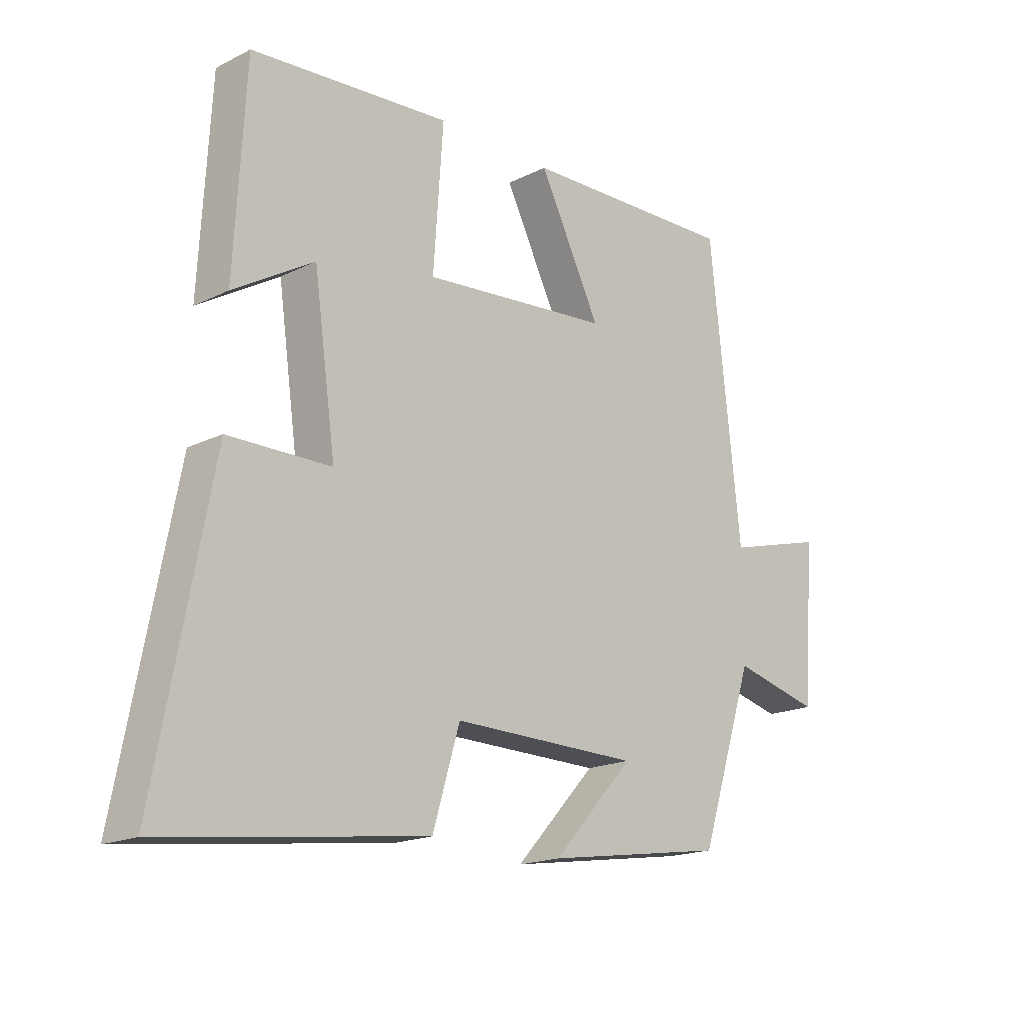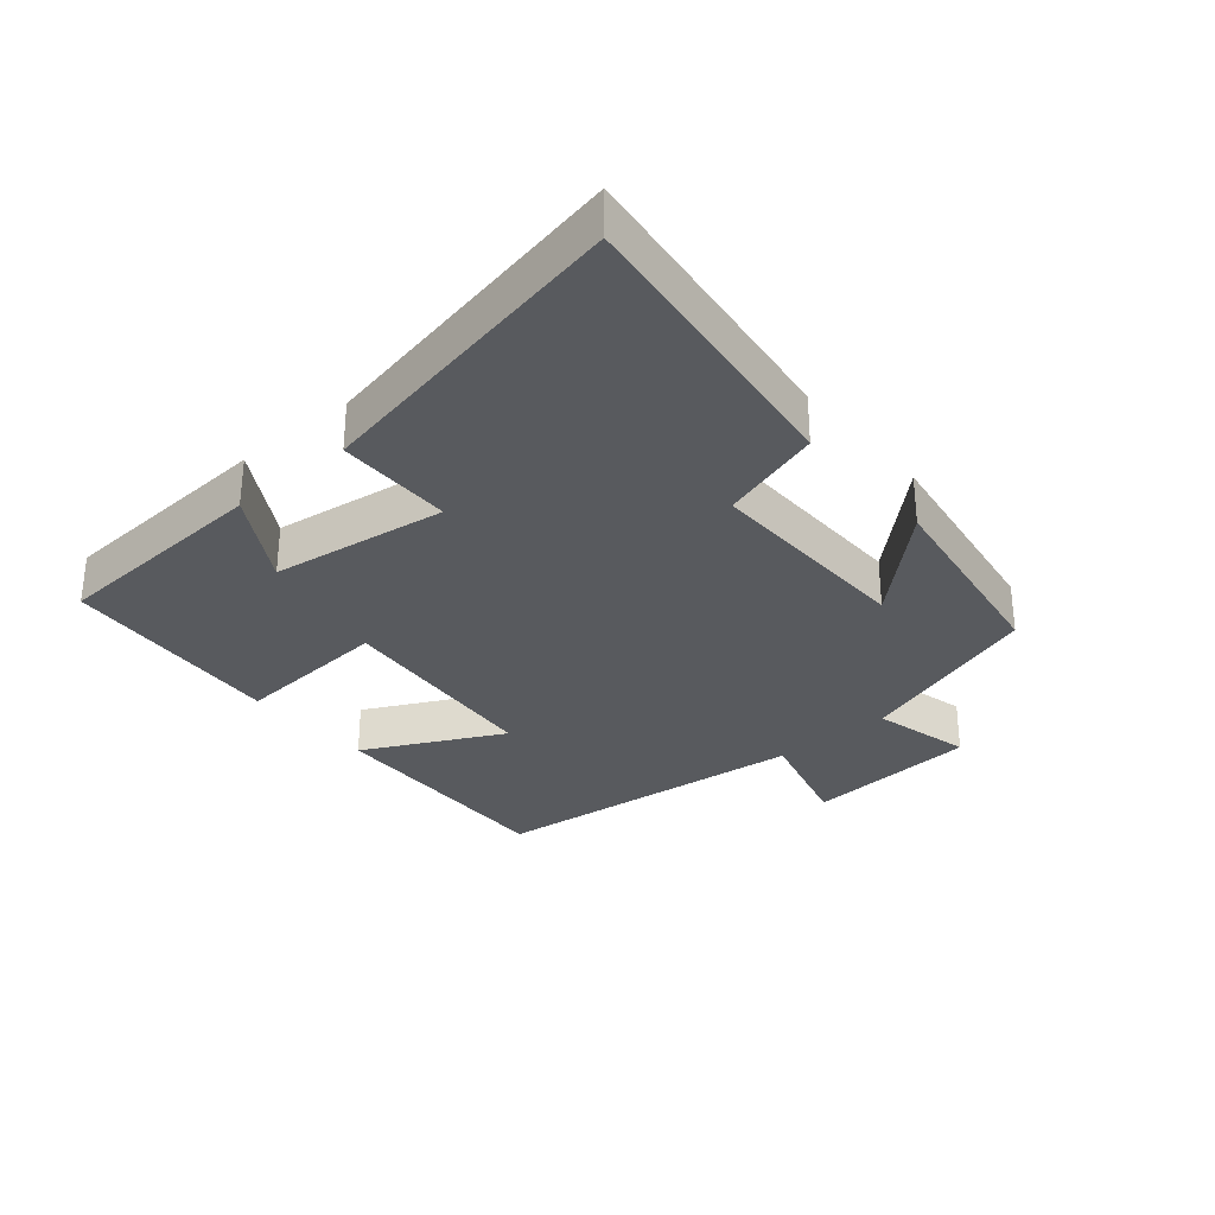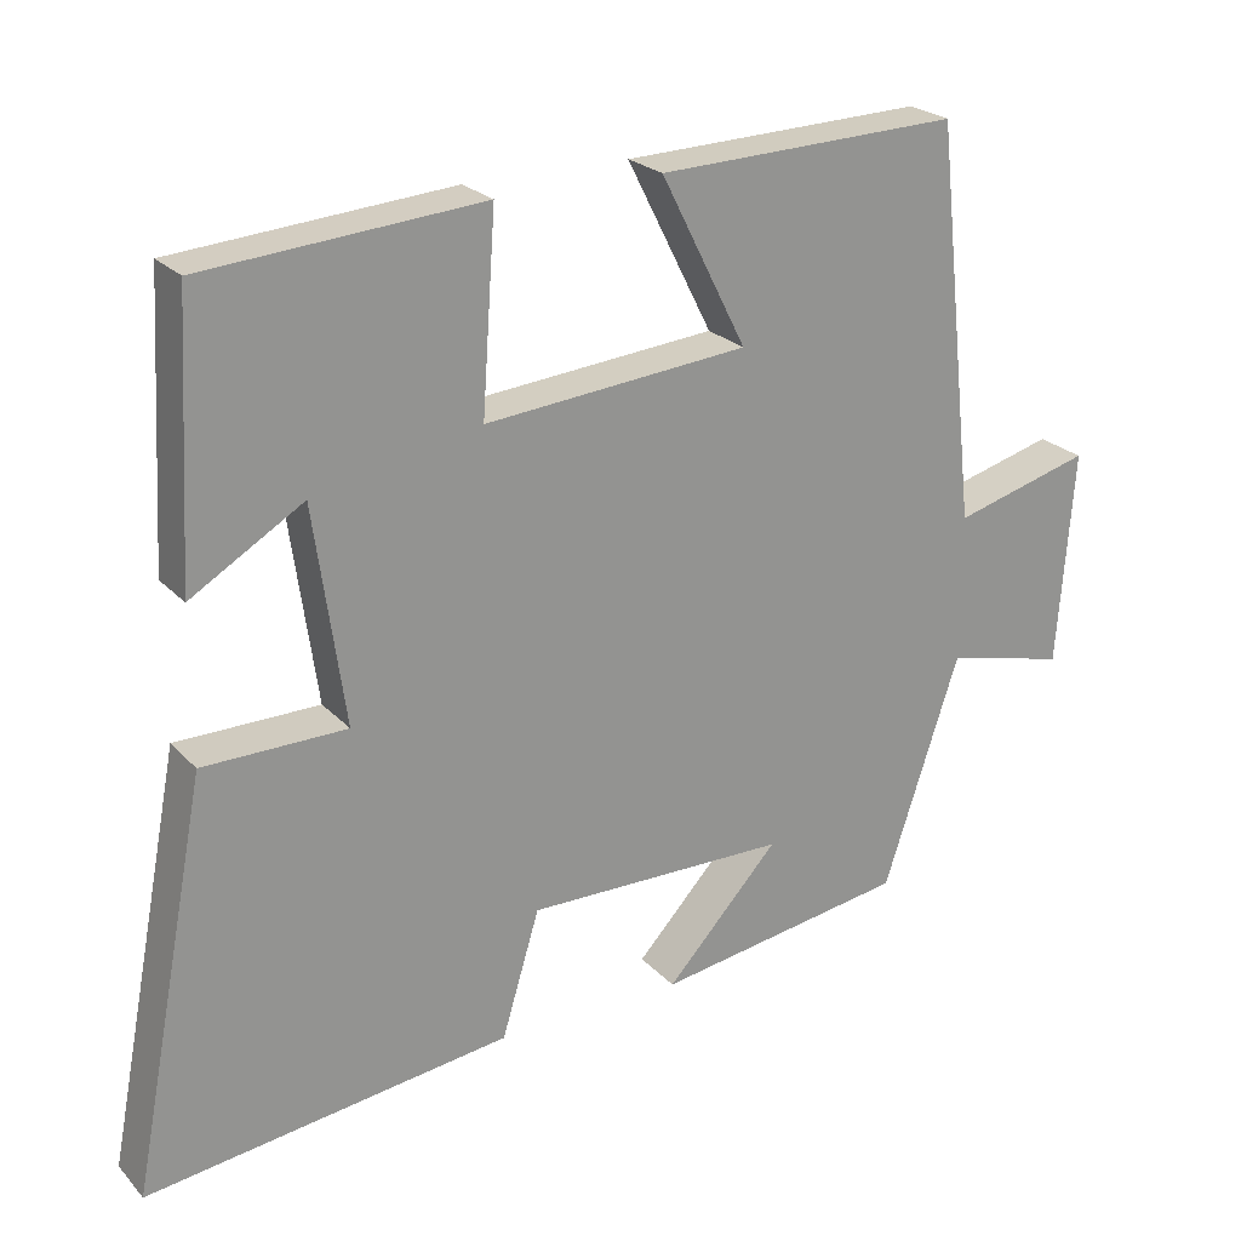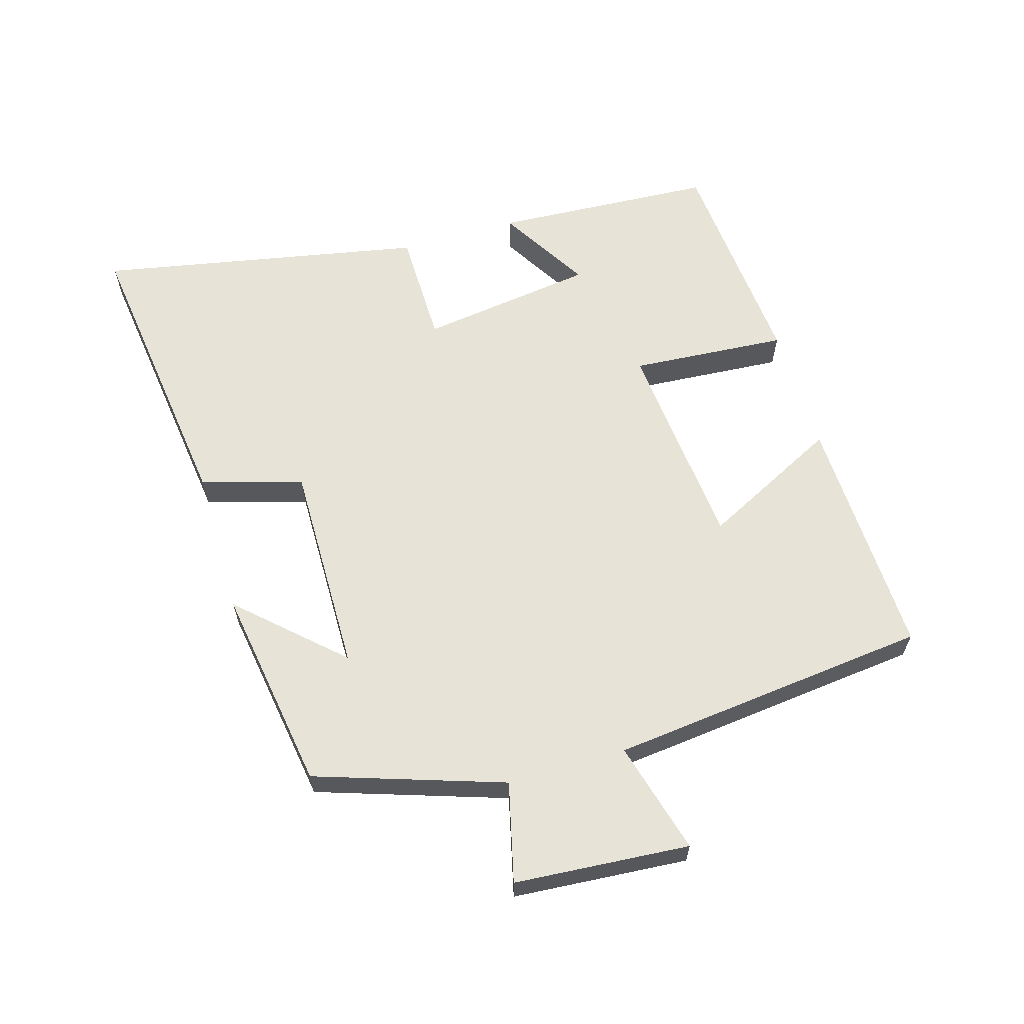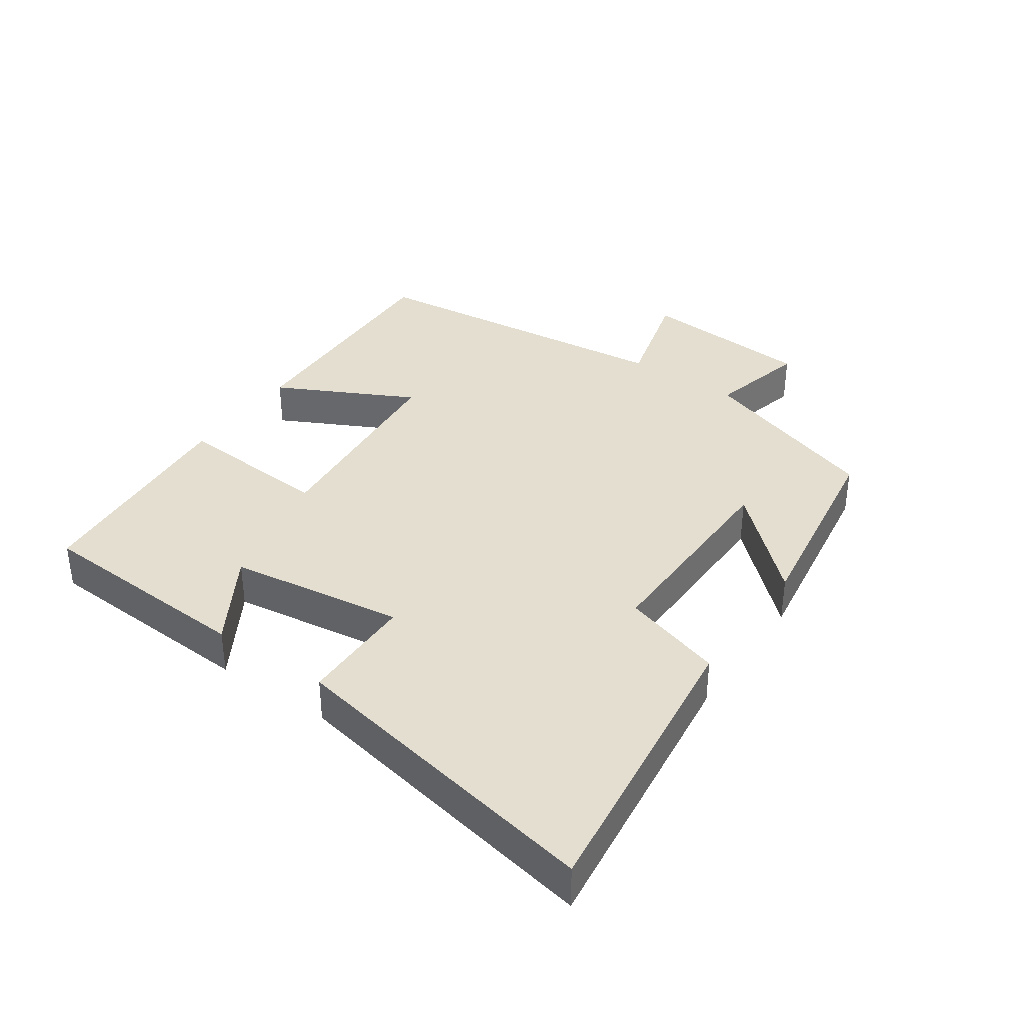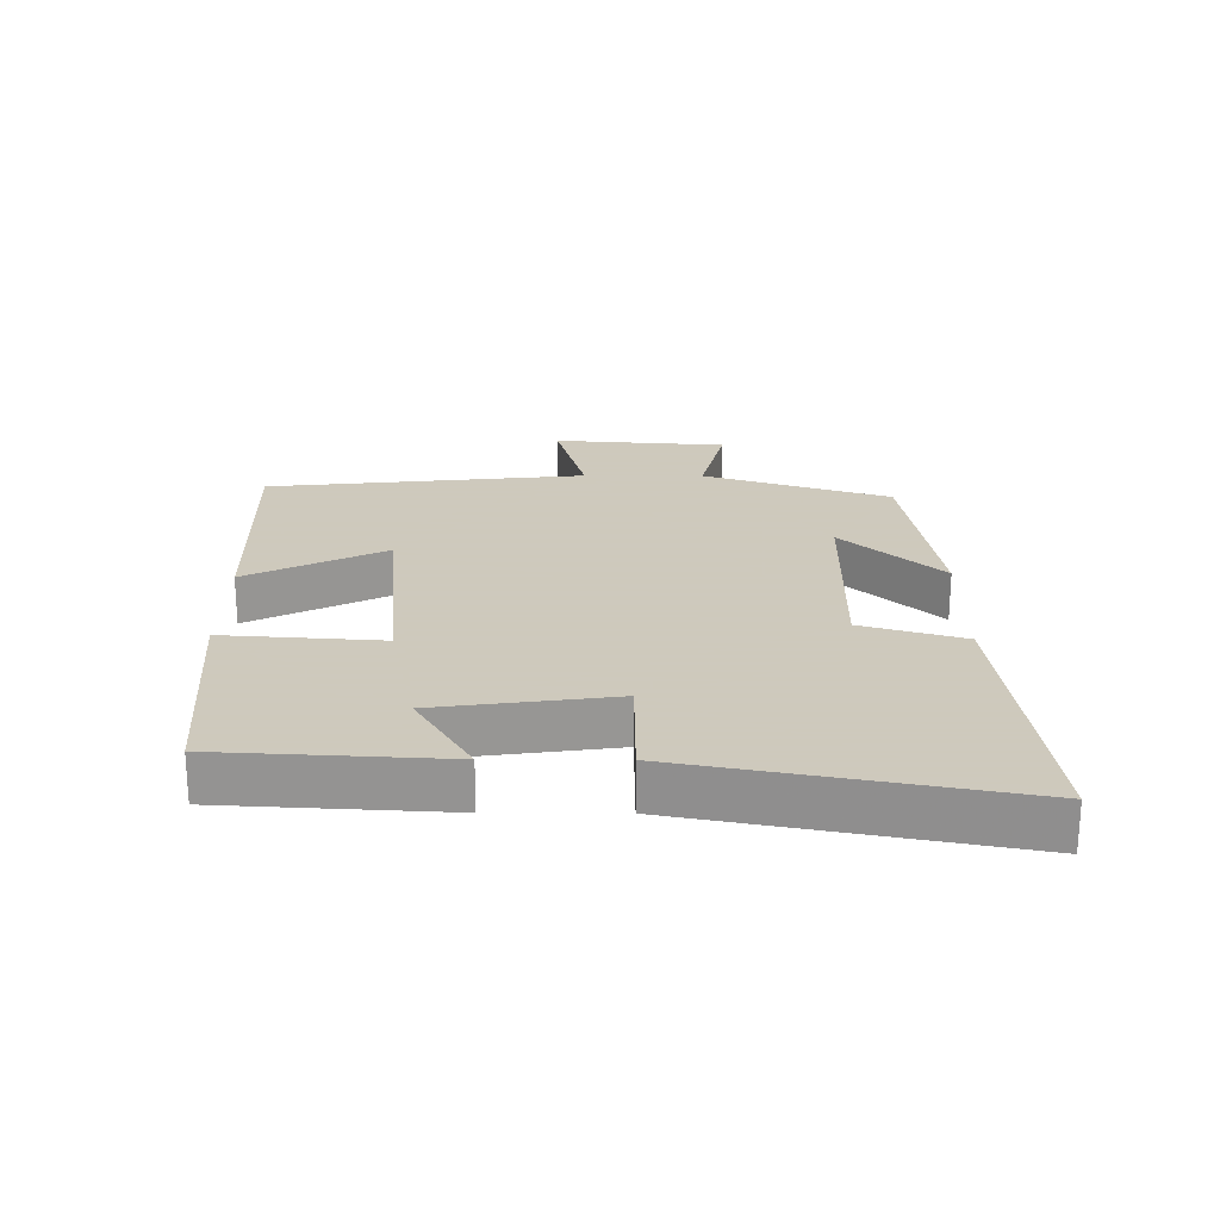
<metadata>
{"format":"obj","ext":"obj","renderer":"f3d","projection":"perspective","resolution":1024,"background":"white","views":[{"elev":-17.9,"azim":134.0,"up":"+Z"},{"elev":-31.0,"azim":130.4,"up":"+Y"},{"elev":23.5,"azim":148.8,"up":"+Z"},{"elev":62.1,"azim":-106.4,"up":"+Y"},{"elev":36.5,"azim":124.8,"up":"+Y"},{"elev":22.6,"azim":90.4,"up":"+Y"}]}
</metadata>
<code>
v 0.596 0.07 -0.558
v 0.142 0.07 -0.5
v 0.095 0.07 -0.344
v -0.231 0.07 -0.348
v -0.09 0.07 -0.5
v -0.405 0.07 -0.451
v -0.5 0.07 -0.164
v -0.652 0.07 -0.201
v -0.672 0.07 0.067
v -0.5 0.07 0.02
v -0.446 0.07 0.512
v -0.069 0.07 0.5
v -0.176 0.07 0.289
v 0.152 0.07 0.259
v 0.135 0.07 0.5
v 0.481 0.07 0.472
v 0.5 0.07 0.131
v 0.36 0.07 0.215
v 0.322 0.07 -0.055
v 0.5 0.07 -0.057
v 0.596 0 -0.558
v 0.142 0 -0.5
v 0.095 0 -0.344
v -0.231 0 -0.348
v -0.09 0 -0.5
v -0.405 0 -0.451
v -0.5 0 -0.164
v -0.652 0 -0.201
v -0.672 0 0.067
v -0.5 0 0.02
v -0.446 0 0.512
v -0.069 0 0.5
v -0.176 0 0.289
v 0.152 0 0.259
v 0.135 0 0.5
v 0.481 0 0.472
v 0.5 0 0.131
v 0.36 0 0.215
v 0.322 0 -0.055
v 0.5 0 -0.057
f 19 20 1 2
f 18 19 2 3
f 15 16 17 18
f 14 15 18
f 13 14 18 3
f 10 11 12 13
f 10 13 3 4
f 7 8 9 10
f 7 10 4
f 4 5 6 7
f 22 21 40 39
f 23 22 39 38
f 38 37 36 35
f 38 35 34
f 23 38 34 33
f 33 32 31 30
f 24 23 33 30
f 30 29 28 27
f 24 30 27
f 27 26 25 24
f 1 21 22 2
f 2 22 23 3
f 3 23 24 4
f 4 24 25 5
f 5 25 26 6
f 6 26 27 7
f 7 27 28 8
f 8 28 29 9
f 9 29 30 10
f 10 30 31 11
f 11 31 32 12
f 12 32 33 13
f 13 33 34 14
f 14 34 35 15
f 15 35 36 16
f 16 36 37 17
f 17 37 38 18
f 18 38 39 19
f 19 39 40 20
f 20 40 21 1

</code>
